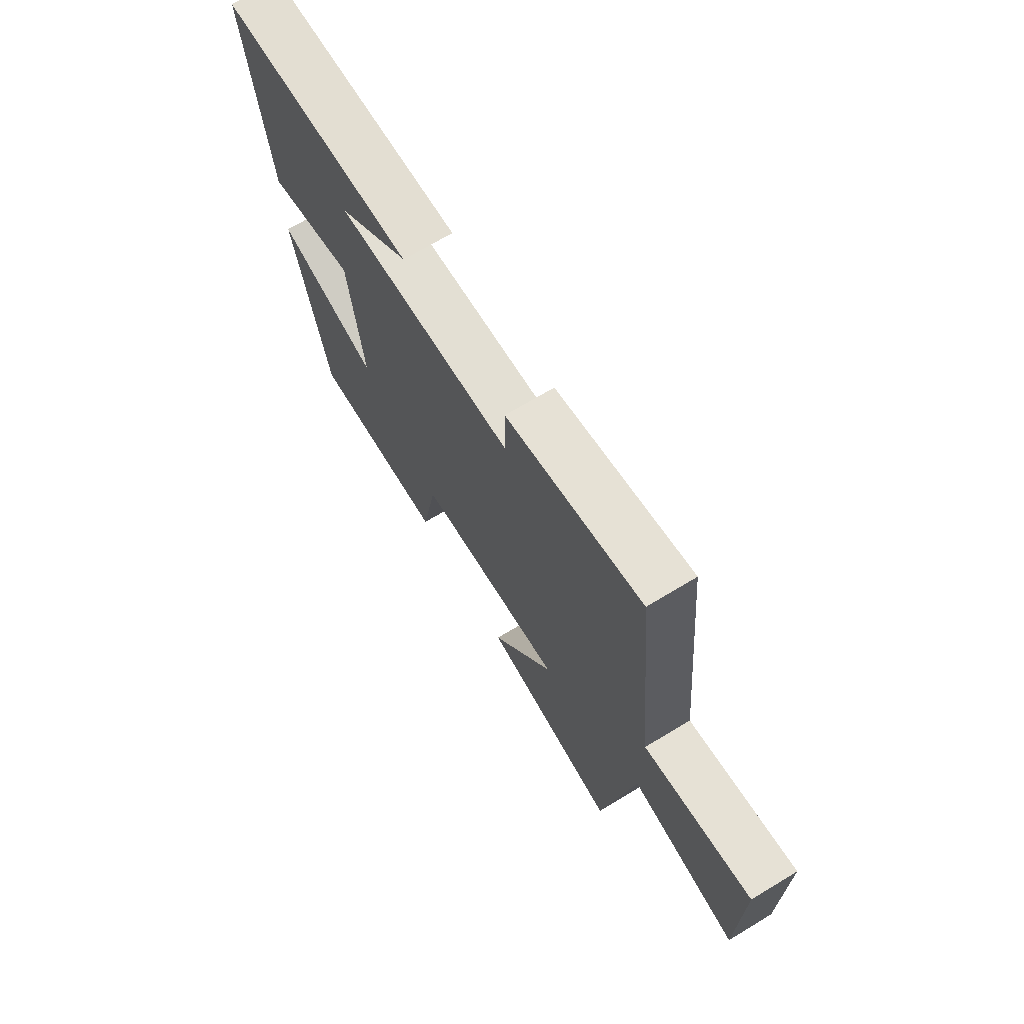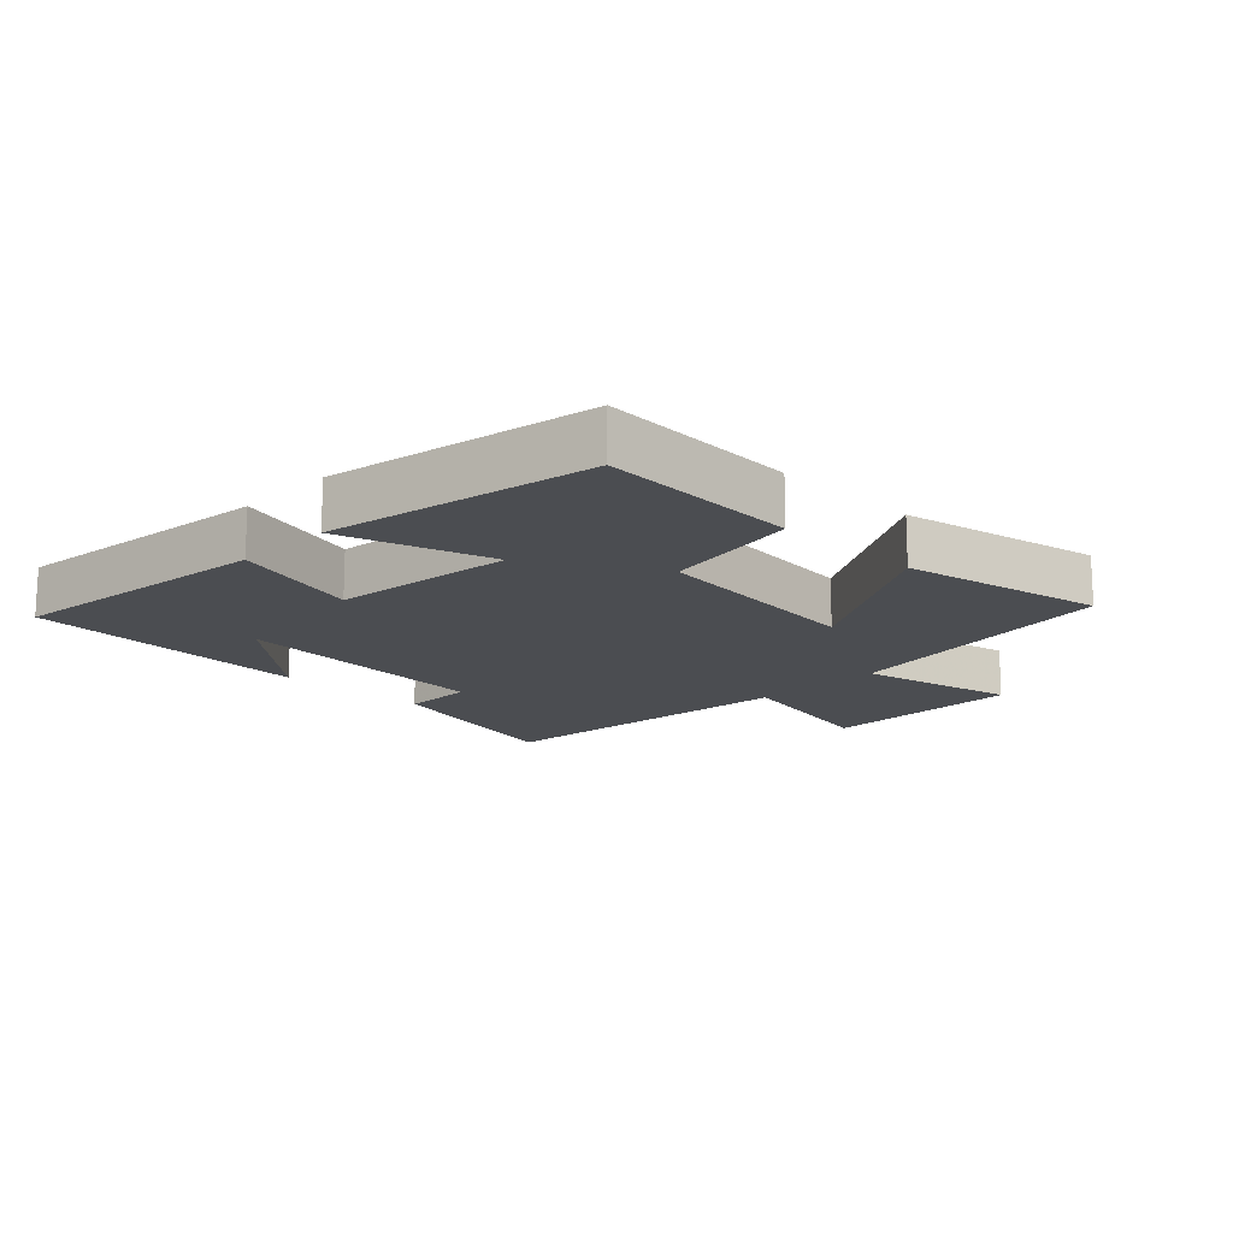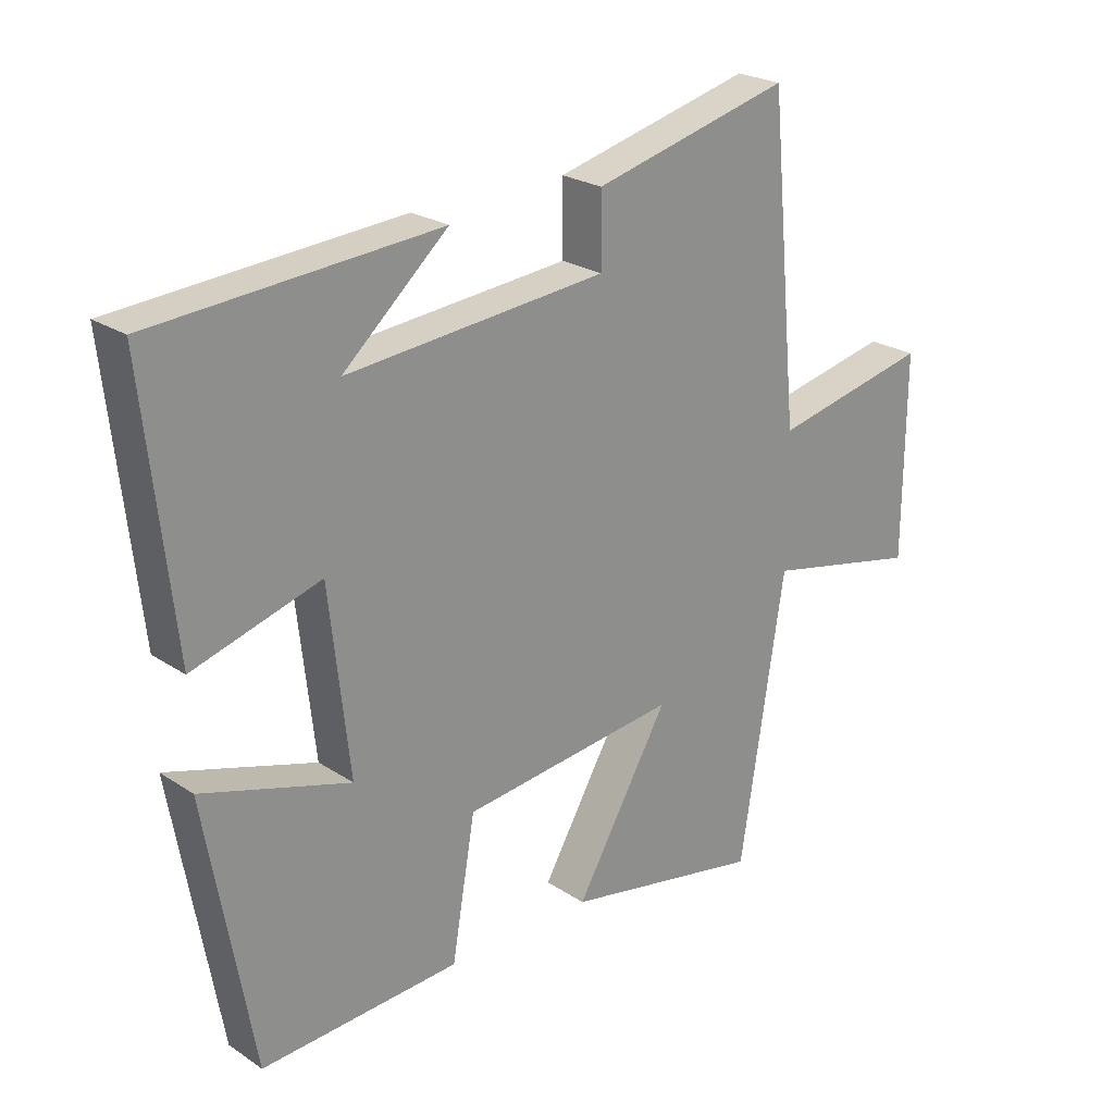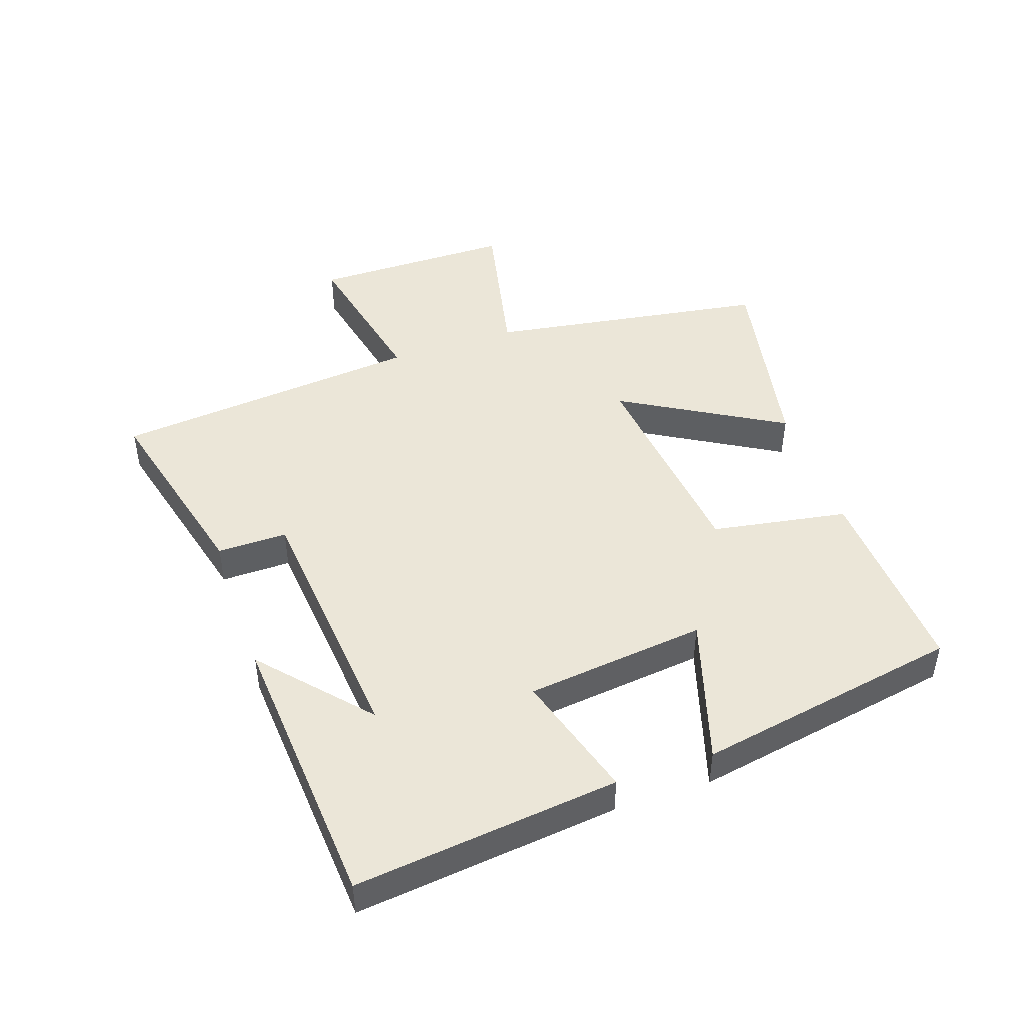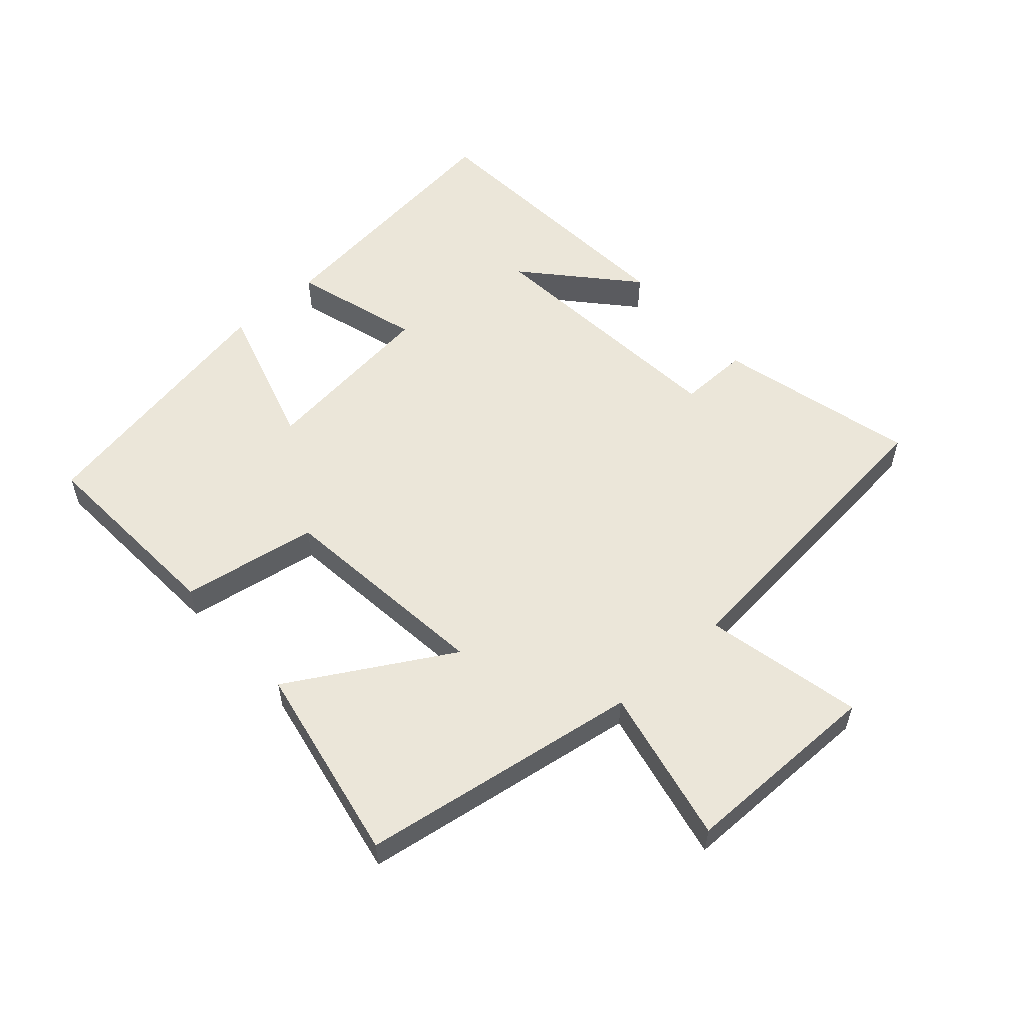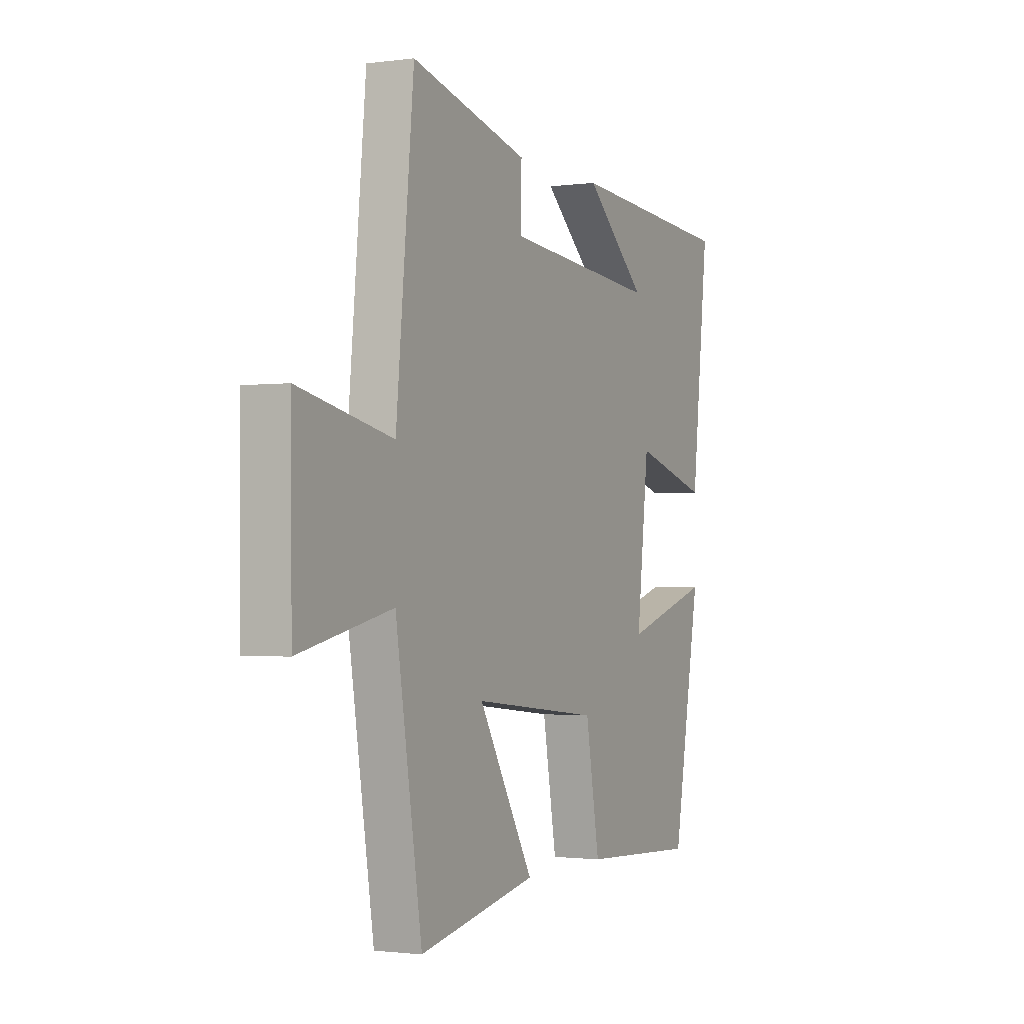
<metadata>
{"format":"obj","ext":"obj","renderer":"f3d","projection":"perspective","resolution":1024,"background":"white","views":[{"elev":70.2,"azim":-121.1,"up":"+Z"},{"elev":-15.6,"azim":135.7,"up":"+Y"},{"elev":23.8,"azim":137.6,"up":"+Z"},{"elev":46.4,"azim":71.0,"up":"+Y"},{"elev":56.1,"azim":-131.9,"up":"+Y"},{"elev":-1.4,"azim":-63.7,"up":"+Z"}]}
</metadata>
<code>
v 0.546 0.07 0.469
v 0.5 0.07 0.053
v 0.3 0.07 0.112
v 0.268 0.07 -0.172
v 0.5 0.07 -0.101
v 0.426 0.07 -0.517
v 0.114 0.07 -0.5
v 0.077 0.07 -0.286
v -0.263 0.07 -0.248
v -0.116 0.07 -0.5
v -0.43 0.07 -0.561
v -0.5 0.07 -0.12
v -0.746 0.07 -0.173
v -0.748 0.07 0.143
v -0.5 0.07 0.09
v -0.453 0.07 0.578
v -0.142 0.07 0.5
v -0.143 0.07 0.39
v 0.265 0.07 0.354
v 0.1 0.07 0.5
v 0.546 0 0.469
v 0.5 0 0.053
v 0.3 0 0.112
v 0.268 0 -0.172
v 0.5 0 -0.101
v 0.426 0 -0.517
v 0.114 0 -0.5
v 0.077 0 -0.286
v -0.263 0 -0.248
v -0.116 0 -0.5
v -0.43 0 -0.561
v -0.5 0 -0.12
v -0.746 0 -0.173
v -0.748 0 0.143
v -0.5 0 0.09
v -0.453 0 0.578
v -0.142 0 0.5
v -0.143 0 0.39
v 0.265 0 0.354
v 0.1 0 0.5
f 19 20 1
f 15 16 17 18
f 15 18 19
f 12 13 14 15
f 12 15 19
f 9 10 11 12
f 8 9 12 19
f 4 5 6 7
f 3 4 7 8
f 19 1 2 3
f 3 8 19
f 21 40 39
f 38 37 36 35
f 39 38 35
f 35 34 33 32
f 39 35 32
f 32 31 30 29
f 39 32 29 28
f 27 26 25 24
f 28 27 24 23
f 23 22 21 39
f 39 28 23
f 1 21 22 2
f 2 22 23 3
f 3 23 24 4
f 4 24 25 5
f 5 25 26 6
f 6 26 27 7
f 7 27 28 8
f 8 28 29 9
f 9 29 30 10
f 10 30 31 11
f 11 31 32 12
f 12 32 33 13
f 13 33 34 14
f 14 34 35 15
f 15 35 36 16
f 16 36 37 17
f 17 37 38 18
f 18 38 39 19
f 19 39 40 20
f 20 40 21 1

</code>
